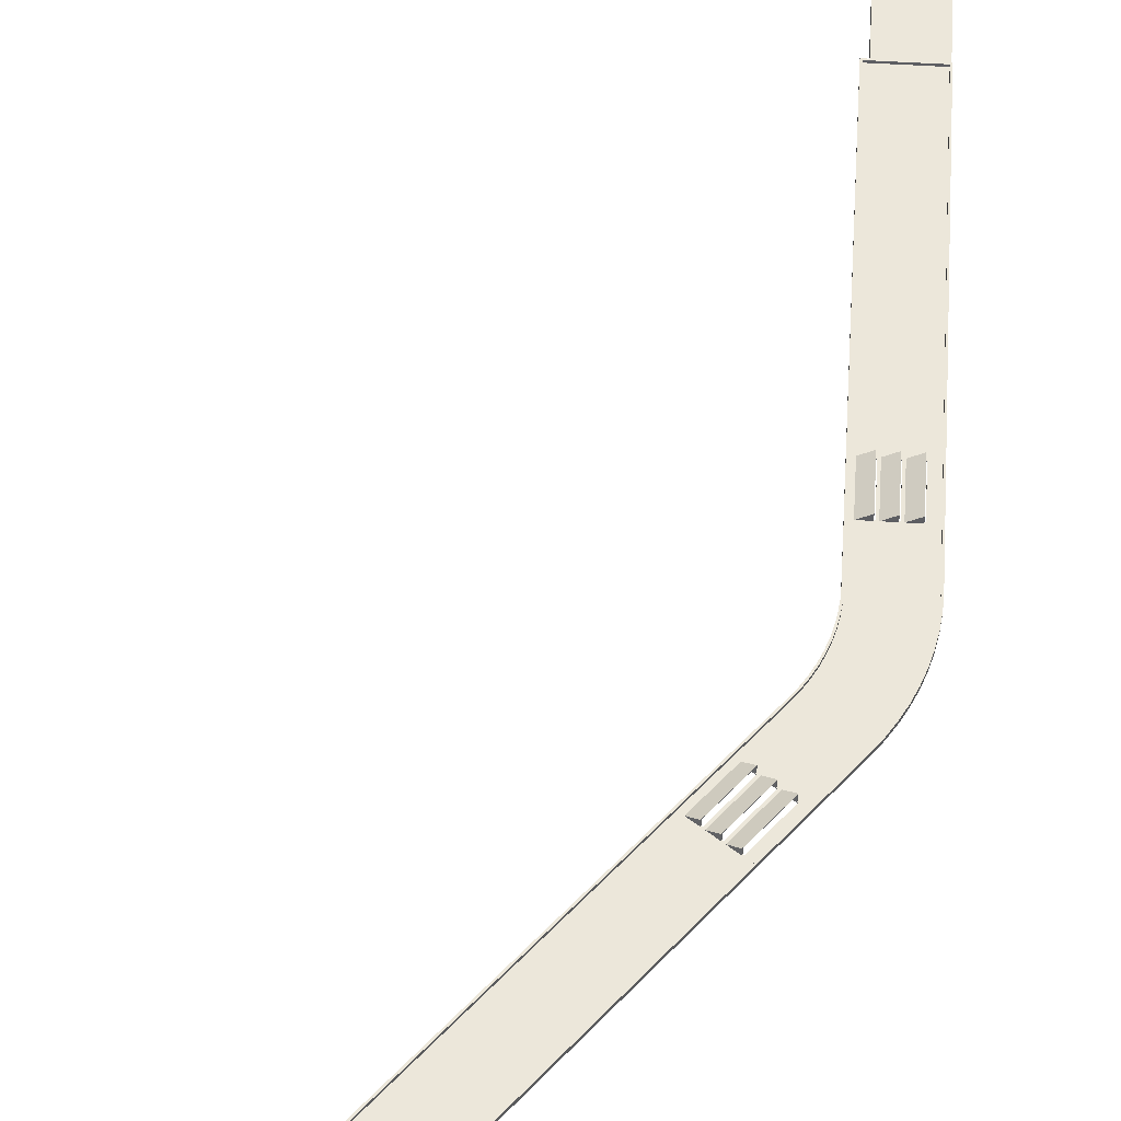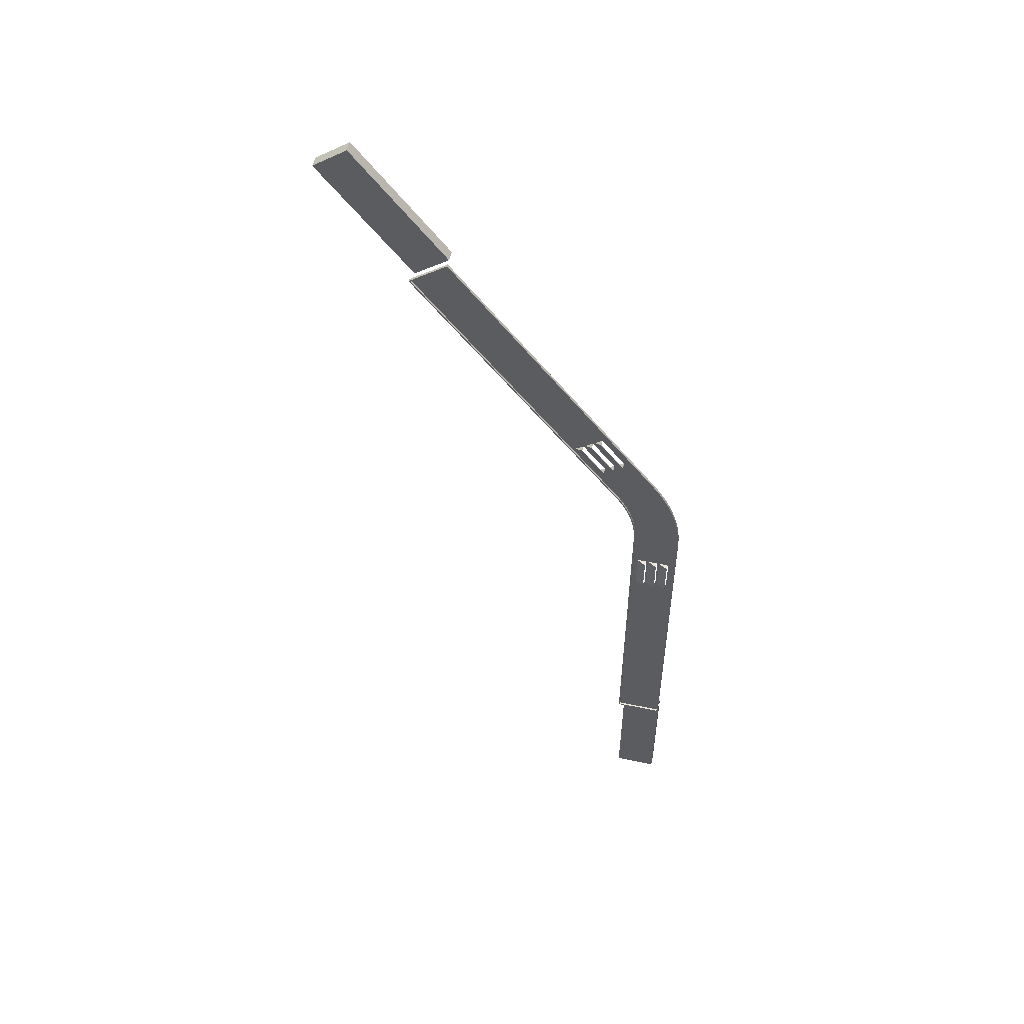
<metadata>
{"format":"obj","ext":"obj","renderer":"f3d","projection":"perspective","resolution":1024,"background":"white","views":[{"elev":50.9,"azim":40.9,"up":"+Z"},{"elev":54.0,"azim":12.6,"up":"+Y"}]}
</metadata>
<code>
v  3.918 224.1 7
v  3.923 224.1 7
v  3.918 224.1 6
v  3.923 224.1 6
v  3.513 223.8 7
v  3.513 223.8 6
v  3.913 224.1 7
v  3.913 224.1 6
v  6.383 220.6 7
v  6.393 220.6 7
v  6.383 220.6 6
v  6.393 220.6 6
v  5.963 220.3 7
v  5.963 220.3 6
v  6.373 220.6 7
v  6.373 220.6 6
v  8.59 216.9 7
v  8.598 216.9 7
v  8.59 216.9 6
v  8.598 216.9 6
v  8.151 216.6 7
v  8.151 216.6 6
v  8.58 216.9 7
v  8.58 216.9 6
v  10.53 213 7
v  10.53 213 7
v  10.53 213 6
v  10.53 213 6
v  10.07 212.8 7
v  10.07 212.8 6
v  10.52 213.1 7
v  10.52 213.1 6
v  12.18 209.1 7
v  12.19 209 7
v  12.18 209.1 6
v  12.19 209 6
v  11.71 208.9 7
v  11.71 208.9 6
v  12.17 209.1 7
v  12.17 209.1 6
v  13.55 205 7
v  13.55 205 7
v  13.55 205 6
v  13.55 205 6
v  13.07 204.8 7
v  13.07 204.8 6
v  13.54 205 7
v  13.54 205 6
v  14.62 200.8 7
v  14.62 200.8 7
v  14.62 200.8 6
v  14.62 200.8 6
v  14.13 200.7 7
v  14.13 200.7 6
v  14.61 200.8 7
v  14.61 200.8 6
v  15.38 196.6 7
v  15.39 196.6 7
v  15.38 196.6 6
v  15.39 196.6 6
v  14.89 196.5 7
v  14.89 196.5 6
v  15.38 196.6 7
v  15.38 196.6 6
v  15.85 192.3 7
v  15.85 192.3 7
v  15.85 192.3 6
v  15.85 192.3 6
v  15.35 192.3 7
v  15.35 192.3 6
v  15.84 192.3 7
v  15.84 192.3 6
v  16 188 7
v  16 188 7
v  16 188 6
v  16 188 6
v  15.5 188 7
v  15.5 188 6
v  16 188 7
v  16 188 6
v  16 56 7
v  15.5 56 7
v  16 56 6
v  15.5 56 6
v  15.5 56.5 7
v  15.5 56.5 6
v  16 56.5 7
v  16 56.5 6
v  -2 56 7
v  -2 56.5 7
v  -2 56 6
v  -2 56.5 6
v  -1.5 56.5 7
v  -1.5 56.5 6
v  -1.5 56 7
v  -1.5 56 6
v  -2 188 7
v  -1.5 188 7
v  -2 188 6
v  -1.5 188 6
v  -1.5 188 7
v  -1.5 188 6
v  -1.5 188 7
v  -1.5 188 6
v  -2.108 191 7
v  -1.611 191.1 7
v  -2.108 191 6
v  -1.611 191.1 6
v  -1.609 191 7
v  -1.609 191 6
v  -1.608 191 7
v  -1.608 191 6
v  -2.432 194 7
v  -1.94 194.1 7
v  -2.432 194 6
v  -1.94 194.1 6
v  -1.937 194.1 7
v  -1.937 194.1 6
v  -1.935 194.1 7
v  -1.935 194.1 6
v  -2.969 197 7
v  -2.485 197.1 7
v  -2.969 197 6
v  -2.485 197.1 6
v  -2.481 197.1 7
v  -2.481 197.1 6
v  -2.477 197.1 7
v  -2.477 197.1 6
v  -3.718 199.9 7
v  -3.244 200 7
v  -3.718 199.9 6
v  -3.244 200 6
v  -3.238 200 7
v  -3.238 200 6
v  -3.234 200 7
v  -3.234 200 6
v  -4.674 202.7 7
v  -4.213 202.9 7
v  -4.674 202.7 6
v  -4.213 202.9 6
v  -4.206 202.9 7
v  -4.206 202.9 6
v  -4.2 202.9 7
v  -4.2 202.9 6
v  -5.832 205.5 7
v  -5.386 205.8 7
v  -5.832 205.5 6
v  -5.386 205.8 6
v  -5.378 205.7 7
v  -5.378 205.7 6
v  -5.371 205.7 7
v  -5.371 205.7 6
v  -7.187 208.2 7
v  -6.758 208.5 7
v  -7.187 208.2 6
v  -6.758 208.5 6
v  -6.749 208.5 7
v  -6.749 208.5 6
v  -6.741 208.4 7
v  -6.741 208.4 6
v  -8.732 210.8 7
v  -8.322 211.1 7
v  -8.732 210.8 6
v  -8.322 211.1 6
v  -8.311 211.1 7
v  -8.311 211.1 6
v  -8.302 211.1 7
v  -8.302 211.1 6
v  -10.46 213.3 7
v  -10.06 213.6 7
v  -10.46 213.3 6
v  -10.06 213.6 6
v  -10.05 213.6 7
v  -10.05 213.6 6
v  -10.05 213.6 7
v  -10.05 213.6 6
v  -75.52 329.5 7
v  -75.22 329.1 7
v  -75.52 329.5 6
v  -75.22 329.1 6
v  -75.62 328.8 7
v  -75.62 328.8 6
v  -75.92 329.2 7
v  -75.92 329.2 6
v  -89.9 318.7 7
v  -89.5 319 7
v  -89.9 318.7 6
v  -89.5 319 6
v  -89.2 318.6 7
v  -89.2 318.6 6
v  -89.6 318.3 7
v  -89.6 318.3 6
g Wall001
f 1 2 3
f 3 2 4
f 2 5 4
f 4 5 6
f 5 7 6
f 6 7 8
f 7 1 8
f 8 1 3
f 2 1 5
f 1 7 5
f 4 6 3
f 6 8 3
f 9 10 11
f 11 10 12
f 10 13 12
f 12 13 14
f 13 15 14
f 14 15 16
f 15 9 16
f 16 9 11
f 10 9 13
f 9 15 13
f 12 14 11
f 14 16 11
f 17 18 19
f 19 18 20
f 18 21 20
f 20 21 22
f 21 23 22
f 22 23 24
f 23 17 24
f 24 17 19
f 18 17 21
f 17 23 21
f 20 22 19
f 22 24 19
f 25 26 27
f 27 26 28
f 26 29 28
f 28 29 30
f 29 31 30
f 30 31 32
f 31 25 32
f 32 25 27
f 26 25 29
f 25 31 29
f 28 30 27
f 30 32 27
f 33 34 35
f 35 34 36
f 34 37 36
f 36 37 38
f 37 39 38
f 38 39 40
f 39 33 40
f 40 33 35
f 34 33 37
f 33 39 37
f 36 38 35
f 38 40 35
f 41 42 43
f 43 42 44
f 42 45 44
f 44 45 46
f 45 47 46
f 46 47 48
f 47 41 48
f 48 41 43
f 42 41 45
f 41 47 45
f 44 46 43
f 46 48 43
f 49 50 51
f 51 50 52
f 50 53 52
f 52 53 54
f 53 55 54
f 54 55 56
f 55 49 56
f 56 49 51
f 50 49 53
f 49 55 53
f 52 54 51
f 54 56 51
f 57 58 59
f 59 58 60
f 58 61 60
f 60 61 62
f 61 63 62
f 62 63 64
f 63 57 64
f 64 57 59
f 58 57 61
f 57 63 61
f 60 62 59
f 62 64 59
f 65 66 67
f 67 66 68
f 66 69 68
f 68 69 70
f 69 71 70
f 70 71 72
f 71 65 72
f 72 65 67
f 66 65 69
f 65 71 69
f 68 70 67
f 70 72 67
f 73 74 75
f 75 74 76
f 74 77 76
f 76 77 78
f 77 79 78
f 78 79 80
f 79 73 80
f 80 73 75
f 74 73 77
f 73 79 77
f 76 78 75
f 78 80 75
f 81 82 83
f 83 82 84
f 82 85 84
f 84 85 86
f 85 87 86
f 86 87 88
f 87 81 88
f 88 81 83
f 82 81 85
f 81 87 85
f 84 86 83
f 86 88 83
f 89 90 91
f 91 90 92
f 90 93 92
f 92 93 94
f 93 95 94
f 94 95 96
f 95 89 96
f 96 89 91
f 90 89 93
f 89 95 93
f 92 94 91
f 94 96 91
f 97 98 99
f 99 98 100
f 98 101 100
f 100 101 102
f 101 103 102
f 102 103 104
f 103 97 104
f 104 97 99
f 98 97 101
f 97 103 101
f 100 102 99
f 102 104 99
f 105 106 107
f 107 106 108
f 106 109 108
f 108 109 110
f 109 111 110
f 110 111 112
f 111 105 112
f 112 105 107
f 106 105 109
f 105 111 109
f 108 110 107
f 110 112 107
f 113 114 115
f 115 114 116
f 114 117 116
f 116 117 118
f 117 119 118
f 118 119 120
f 119 113 120
f 120 113 115
f 114 113 117
f 113 119 117
f 116 118 115
f 118 120 115
f 121 122 123
f 123 122 124
f 122 125 124
f 124 125 126
f 125 127 126
f 126 127 128
f 127 121 128
f 128 121 123
f 122 121 125
f 121 127 125
f 124 126 123
f 126 128 123
f 129 130 131
f 131 130 132
f 130 133 132
f 132 133 134
f 133 135 134
f 134 135 136
f 135 129 136
f 136 129 131
f 130 129 133
f 129 135 133
f 132 134 131
f 134 136 131
f 137 138 139
f 139 138 140
f 138 141 140
f 140 141 142
f 141 143 142
f 142 143 144
f 143 137 144
f 144 137 139
f 138 137 141
f 137 143 141
f 140 142 139
f 142 144 139
f 145 146 147
f 147 146 148
f 146 149 148
f 148 149 150
f 149 151 150
f 150 151 152
f 151 145 152
f 152 145 147
f 146 145 149
f 145 151 149
f 148 150 147
f 150 152 147
f 153 154 155
f 155 154 156
f 154 157 156
f 156 157 158
f 157 159 158
f 158 159 160
f 159 153 160
f 160 153 155
f 154 153 157
f 153 159 157
f 156 158 155
f 158 160 155
f 161 162 163
f 163 162 164
f 162 165 164
f 164 165 166
f 165 167 166
f 166 167 168
f 167 161 168
f 168 161 163
f 162 161 165
f 161 167 165
f 164 166 163
f 166 168 163
f 169 170 171
f 171 170 172
f 170 173 172
f 172 173 174
f 173 175 174
f 174 175 176
f 175 169 176
f 176 169 171
f 170 169 173
f 169 175 173
f 172 174 171
f 174 176 171
f 177 178 179
f 179 178 180
f 178 181 180
f 180 181 182
f 181 183 182
f 182 183 184
f 183 177 184
f 184 177 179
f 178 177 181
f 177 183 181
f 180 182 179
f 182 184 179
f 185 186 187
f 187 186 188
f 186 189 188
f 188 189 190
f 189 191 190
f 190 191 192
f 191 185 192
f 192 185 187
f 186 185 189
f 185 191 189
f 188 190 187
f 190 192 187
f 182 6 181
f 6 5 181
f 181 5 178
f 5 7 178
f 178 7 180
f 7 8 180
f 180 8 182
f 8 6 182
f 181 178 182
f 178 180 182
f 5 6 7
f 6 8 7
f 13 5 14
f 5 6 14
f 14 6 16
f 6 4 16
f 16 4 15
f 4 2 15
f 15 2 13
f 2 5 13
f 14 16 13
f 16 15 13
f 2 4 5
f 4 6 5
f 21 13 22
f 13 14 22
f 22 14 24
f 14 12 24
f 24 12 23
f 12 10 23
f 23 10 21
f 10 13 21
f 22 24 21
f 24 23 21
f 10 12 13
f 12 14 13
f 29 21 30
f 21 22 30
f 30 22 32
f 22 20 32
f 32 20 31
f 20 18 31
f 31 18 29
f 18 21 29
f 30 32 29
f 32 31 29
f 18 20 21
f 20 22 21
f 37 29 38
f 29 30 38
f 38 30 40
f 30 28 40
f 40 28 39
f 28 26 39
f 39 26 37
f 26 29 37
f 38 40 37
f 40 39 37
f 26 28 29
f 28 30 29
f 45 37 46
f 37 38 46
f 46 38 48
f 38 36 48
f 48 36 47
f 36 34 47
f 47 34 45
f 34 37 45
f 46 48 45
f 48 47 45
f 34 36 37
f 36 38 37
f 53 45 54
f 45 46 54
f 54 46 56
f 46 44 56
f 56 44 55
f 44 42 55
f 55 42 53
f 42 45 53
f 54 56 53
f 56 55 53
f 42 44 45
f 44 46 45
f 61 53 62
f 53 54 62
f 62 54 64
f 54 52 64
f 64 52 63
f 52 50 63
f 63 50 61
f 50 53 61
f 62 64 61
f 64 63 61
f 50 52 53
f 52 54 53
f 69 61 70
f 61 62 70
f 70 62 72
f 62 60 72
f 72 60 71
f 60 58 71
f 71 58 69
f 58 61 69
f 70 72 69
f 72 71 69
f 58 60 61
f 60 62 61
f 77 69 78
f 69 70 78
f 78 70 80
f 70 68 80
f 80 68 79
f 68 66 79
f 79 66 77
f 66 69 77
f 78 80 77
f 80 79 77
f 66 68 69
f 68 70 69
f 85 77 86
f 77 78 86
f 86 78 88
f 78 76 88
f 88 76 87
f 76 74 87
f 87 74 85
f 74 77 85
f 86 88 85
f 88 87 85
f 74 76 77
f 76 78 77
f 93 85 94
f 85 86 94
f 94 86 96
f 86 84 96
f 96 84 95
f 84 82 95
f 95 82 93
f 82 85 93
f 94 96 93
f 96 95 93
f 82 84 85
f 84 86 85
f 90 97 92
f 97 99 92
f 92 99 94
f 99 104 94
f 94 104 93
f 104 103 93
f 93 103 90
f 103 97 90
f 90 92 93
f 92 94 93
f 103 104 97
f 104 99 97
f 100 98 99
f 99 98 97
f 98 111 97
f 97 111 105
f 111 112 105
f 105 112 107
f 112 100 107
f 107 100 99
f 98 100 111
f 100 112 111
f 97 105 99
f 105 107 99
f 108 106 107
f 107 106 105
f 106 119 105
f 105 119 113
f 119 120 113
f 113 120 115
f 120 108 115
f 115 108 107
f 106 108 119
f 108 120 119
f 105 113 107
f 113 115 107
f 116 114 115
f 115 114 113
f 114 127 113
f 113 127 121
f 127 128 121
f 121 128 123
f 128 116 123
f 123 116 115
f 114 116 127
f 116 128 127
f 113 121 115
f 121 123 115
f 124 122 123
f 123 122 121
f 122 135 121
f 121 135 129
f 135 136 129
f 129 136 131
f 136 124 131
f 131 124 123
f 122 124 135
f 124 136 135
f 121 129 123
f 129 131 123
f 132 130 131
f 131 130 129
f 130 143 129
f 129 143 137
f 143 144 137
f 137 144 139
f 144 132 139
f 139 132 131
f 130 132 143
f 132 144 143
f 129 137 131
f 137 139 131
f 140 138 139
f 139 138 137
f 138 151 137
f 137 151 145
f 151 152 145
f 145 152 147
f 152 140 147
f 147 140 139
f 138 140 151
f 140 152 151
f 137 145 139
f 145 147 139
f 148 146 147
f 147 146 145
f 146 159 145
f 145 159 153
f 159 160 153
f 153 160 155
f 160 148 155
f 155 148 147
f 146 148 159
f 148 160 159
f 145 153 147
f 153 155 147
f 156 154 155
f 155 154 153
f 154 167 153
f 153 167 161
f 167 168 161
f 161 168 163
f 168 156 163
f 163 156 155
f 154 156 167
f 156 168 167
f 153 161 155
f 161 163 155
f 164 162 163
f 163 162 161
f 162 175 161
f 161 175 169
f 175 176 169
f 169 176 171
f 176 164 171
f 171 164 163
f 162 164 175
f 164 176 175
f 161 169 163
f 169 171 163
f 189 170 190
f 170 172 190
f 190 172 192
f 172 171 192
f 192 171 191
f 171 169 191
f 191 169 189
f 169 170 189
f 189 190 191
f 190 192 191
f 172 170 171
f 170 169 171
f 190 182 189
f 182 181 189
f 189 181 186
f 181 183 186
f 186 183 188
f 183 184 188
f 188 184 190
f 184 182 190
f 189 186 190
f 186 188 190
f 181 182 183
f 182 184 183
v  16 188 6.3
v  15.85 192.3 6
v  15.85 192.3 6.3
v  15.38 196.6 6.3
v  15.38 196.6 6
v  14.62 200.8 6.3
v  14.62 200.8 6
v  13.55 205 6.3
v  13.55 205 6
v  12.18 209.1 6.3
v  12.18 209.1 6
v  10.53 213 6.3
v  10.53 213 6
v  8.59 216.9 6.3
v  8.59 216.9 6
v  6.383 220.6 6.3
v  6.383 220.6 6
v  3.918 224.1 6.3
v  3.918 224.1 6
v  -2.108 191 6.3
v  -2 188 6
v  -2 188 6.3
v  -2.432 194 6
v  -2.108 191 6
v  -2.432 194 6.3
v  -2.969 197 6
v  -2.969 197 6.3
v  -3.718 199.9 6
v  -4.674 202.7 6.3
v  -4.674 202.7 6
v  -5.832 205.5 6
v  -7.187 208.2 6.3
v  -7.187 208.2 6
v  -8.732 210.8 6
v  -10.46 213.3 6.3
v  -10.46 213.3 6
v  8.486 172.3 6
v  -2 56 6
v  16 56 6.3
v  -2 56 6.3
v  8.486 172.3 6.3
v  4.986 172.3 6.3
v  16 56 6
v  16 188 6
v  -89.9 318.7 6.3
v  -89.9 318.7 6
v  -75.52 329.5 6.3
v  -75.52 329.5 6
v  3.986 172.3 6.3
v  3.986 157.9 6
v  3.986 157.9 6.3
v  0.4862 157.9 6
v  0.4862 157.9 6.3
v  0.4862 172.3 6.3
v  3.986 172.3 6
v  8.486 157.9 6
v  8.486 157.9 6.3
v  4.986 157.9 6
v  4.986 157.9 6.3
v  12.99 172.3 6.3
v  12.99 157.9 6
v  12.99 157.9 6.3
v  9.486 157.9 6
v  9.486 157.9 6.3
v  9.486 172.3 6.3
v  12.99 172.3 6
v  -24.3 241 6
v  -15.63 229.5 6.3
v  -24.3 241 6.3
v  -18.43 227.4 6
v  -18.43 227.4 6.3
v  -27.09 238.9 6.3
v  -20.71 243.7 6
v  -12.04 232.2 6.3
v  -20.71 243.7 6.3
v  -14.83 230.1 6
v  -14.83 230.1 6.3
v  -23.5 241.6 6.3
v  -17.11 246.4 6.3
v  -8.446 234.9 6
v  -8.446 234.9 6.3
v  -11.24 232.8 6
v  -11.24 232.8 6.3
v  -19.91 244.3 6
v  -19.91 244.3 6.3
v  -17.11 246.4 6
v  -3.718 199.9 6.3
v  -5.832 205.5 6.3
v  -8.732 210.8 6.3
v  -27.09 238.9 6
v  0.4862 172.3 6
v  -12.04 232.2 6
v  -15.63 229.5 6
v  -23.5 241.6 6
v  9.486 172.3 6
v  4.986 172.3 6
g B1L3
f 193 194 195
f 196 194 197
f 198 197 199
f 200 199 201
f 202 201 203
f 204 203 205
f 206 205 207
f 208 207 209
f 210 209 211
f 212 213 214
f 212 215 216
f 217 218 215
f 219 220 218
f 220 221 222
f 221 223 222
f 223 224 225
f 224 226 225
f 226 227 228
f 229 213 216
f 230 231 232
f 233 214 234
f 193 235 236
f 232 213 230
f 237 228 227
f 238 239 240
f 211 239 210
f 241 242 243
f 243 244 245
f 244 246 245
f 246 247 241
f 233 248 249
f 249 250 251
f 250 234 251
f 234 229 233
f 252 253 254
f 254 255 256
f 255 257 256
f 257 258 252
f 259 260 261
f 260 262 263
f 262 264 263
f 264 259 261
f 265 266 267
f 266 268 269
f 268 270 269
f 270 265 267
f 271 272 273
f 273 274 275
f 275 276 277
f 277 278 271
f 194 193 236
f 194 196 195
f 197 198 196
f 199 200 198
f 201 202 200
f 203 204 202
f 205 206 204
f 207 208 206
f 209 210 208
f 213 212 216
f 215 212 217
f 218 217 219
f 220 219 279
f 221 220 279
f 223 221 280
f 224 223 280
f 226 224 281
f 227 226 281
f 238 262 228
f 238 282 262
f 283 230 213
f 244 230 283
f 240 282 238
f 240 259 282
f 244 235 230
f 242 235 244
f 250 235 242
f 248 235 250
f 255 235 248
f 253 235 255
f 253 236 235
f 258 236 253
f 265 274 284
f 265 276 274
f 285 286 268
f 259 286 285
f 240 286 259
f 240 265 286
f 240 276 265
f 240 278 276
f 211 278 240
f 211 272 278
f 248 287 255
f 229 287 248
f 242 288 250
f 247 288 242
f 285 228 262
f 213 247 283
f 287 236 258
f 211 274 272
f 268 228 285
f 213 288 247
f 229 236 287
f 284 228 268
f 211 284 274
f 211 228 284
f 209 228 211
f 209 226 228
f 207 226 209
f 207 225 226
f 205 225 207
f 205 223 225
f 203 223 205
f 203 222 223
f 201 222 203
f 201 220 222
f 199 220 201
f 199 218 220
f 197 218 199
f 197 215 218
f 194 215 197
f 194 216 215
f 236 216 194
f 229 216 236
f 213 229 288
f 231 230 235
f 263 237 227
f 264 237 263
f 232 246 214
f 232 245 246
f 264 239 237
f 261 239 264
f 270 239 261
f 267 239 270
f 231 245 232
f 231 243 245
f 275 267 266
f 277 267 275
f 277 239 267
f 271 239 277
f 271 210 239
f 273 210 271
f 260 270 261
f 260 269 270
f 256 233 249
f 257 233 256
f 241 251 234
f 243 251 241
f 231 251 243
f 231 249 251
f 231 256 249
f 231 254 256
f 193 254 231
f 193 252 254
f 227 260 263
f 241 214 246
f 193 257 252
f 275 210 273
f 227 269 260
f 234 214 241
f 193 233 257
f 227 266 269
f 266 210 275
f 227 210 266
f 227 208 210
f 281 208 227
f 281 206 208
f 224 206 281
f 224 204 206
f 280 204 224
f 280 202 204
f 221 202 280
f 221 200 202
f 279 200 221
f 279 198 200
f 219 198 279
f 219 196 198
f 217 196 219
f 217 195 196
f 212 195 217
f 212 193 195
f 212 233 193
f 214 233 212
f 235 193 231
f 213 232 214
f 228 237 238
f 239 238 237
f 239 211 240
f 242 241 247
f 244 243 242
f 246 244 283
f 247 246 283
f 248 233 229
f 250 249 248
f 234 250 288
f 229 234 288
f 253 252 258
f 255 254 253
f 257 255 287
f 258 257 287
f 260 259 285
f 262 260 285
f 264 262 282
f 259 264 282
f 266 265 284
f 268 266 284
f 270 268 286
f 265 270 286
f 272 271 278
f 274 273 272
f 276 275 274
f 278 277 276
v  -88.3 319.9 0
v  -122 364.6 0
v  -109.2 374.3 0
v  -75.52 329.5 0
v  -88.3 319.9 4
v  -75.52 329.5 4
v  -109.2 374.3 4
v  -122 364.6 4
g Box056
f 289 290 291
f 291 292 289
f 293 294 295
f 295 296 293
f 289 292 294
f 294 293 289
f 292 291 295
f 295 294 292
f 291 290 296
f 296 295 291
f 290 289 293
f 293 296 290
v  0 0 0
v  0 56 0
v  16 56 0
v  16 0 0
v  0 0 4
v  16 0 4
v  16 56 4
v  0 56 4
g Box060
f 297 298 299
f 299 300 297
f 301 302 303
f 303 304 301
f 297 300 302
f 302 301 297
f 300 299 303
f 303 302 300
f 299 298 304
f 304 303 299
f 298 297 301
f 301 304 298
v  3.686 157.6 6.3
v  3.685 157.6 8.3
v  0.1862 157.6 6.3
v  0.1862 172.6 6.3
v  3.685 172.6 8.3
v  3.686 172.6 6.3
v  0.4862 157.9 6.3
v  3.685 157.9 8.129
v  3.686 157.9 6.3
v  3.685 172.3 8.129
v  0.4862 172.3 6.3
v  3.686 172.3 6.3
g Prism001
f 305 306 307
f 306 308 307
f 309 310 308
f 311 305 307
f 312 305 313
f 314 315 316
f 315 312 311
f 313 311 312
f 308 306 309
f 315 310 316
f 315 308 310
f 315 307 308
f 311 307 315
f 305 311 313
f 310 314 316
f 309 314 310
f 306 314 309
f 306 312 314
f 305 312 306
f 312 315 314
v  8.186 157.6 6.3
v  8.185 157.6 8.3
v  4.686 157.6 6.3
v  4.686 172.6 6.3
v  8.185 172.6 8.3
v  8.186 172.6 6.3
v  4.986 157.9 6.3
v  8.185 157.9 8.129
v  8.186 157.9 6.3
v  8.185 172.3 8.129
v  4.986 172.3 6.3
v  8.186 172.3 6.3
g Prism007
f 317 318 319
f 318 320 319
f 321 322 320
f 323 317 319
f 324 317 325
f 326 327 328
f 327 324 323
f 325 323 324
f 320 318 321
f 327 322 328
f 327 320 322
f 327 319 320
f 323 319 327
f 317 323 325
f 322 326 328
f 321 326 322
f 318 326 321
f 318 324 326
f 317 324 318
f 324 327 326
v  12.69 157.6 6.3
v  12.68 157.6 8.3
v  9.186 157.6 6.3
v  9.186 172.6 6.3
v  12.68 172.6 8.3
v  12.69 172.6 6.3
v  9.486 157.9 6.3
v  12.69 157.9 8.129
v  12.69 157.9 6.3
v  12.69 172.3 8.129
v  9.486 172.3 6.3
v  12.69 172.3 6.3
g Prism008
f 329 330 331
f 330 332 331
f 333 334 332
f 335 329 331
f 336 329 337
f 338 339 340
f 339 336 335
f 337 335 336
f 332 330 333
f 339 334 340
f 339 332 334
f 339 331 332
f 335 331 339
f 329 335 337
f 334 338 340
f 333 338 334
f 330 338 333
f 330 336 338
f 329 336 330
f 336 339 338
v  -15.69 229.1 6.3
v  -15.69 229.1 8.3
v  -18.49 227 6.3
v  -27.52 239 6.3
v  -24.72 241.1 8.3
v  -24.72 241.1 6.3
v  -18.43 227.4 6.3
v  -15.87 229.3 8.129
v  -15.87 229.3 6.3
v  -24.54 240.8 8.129
v  -27.09 238.9 6.3
v  -24.54 240.8 6.3
g Prism009
f 341 342 343
f 342 344 343
f 345 346 344
f 347 341 343
f 348 341 349
f 350 351 352
f 351 348 347
f 349 347 348
f 344 342 345
f 351 346 352
f 351 344 346
f 351 343 344
f 347 343 351
f 341 347 349
f 346 350 352
f 345 350 346
f 342 350 345
f 342 348 350
f 341 348 342
f 348 351 350
v  -12.1 231.8 6.3
v  -12.1 231.8 8.3
v  -14.89 229.7 6.3
v  -23.92 241.7 6.3
v  -21.13 243.8 8.3
v  -21.13 243.8 6.3
v  -14.83 230.1 6.3
v  -12.28 232 8.129
v  -12.28 232 6.3
v  -20.95 243.5 8.129
v  -23.5 241.6 6.3
v  -20.95 243.5 6.3
g Prism010
f 353 354 355
f 354 356 355
f 357 358 356
f 359 353 355
f 360 353 361
f 362 363 364
f 363 360 359
f 361 359 360
f 356 354 357
f 363 358 364
f 363 356 358
f 363 355 356
f 359 355 363
f 353 359 361
f 358 362 364
f 357 362 358
f 354 362 357
f 354 360 362
f 353 360 354
f 360 363 362
v  -8.505 234.5 6.3
v  -8.506 234.5 8.3
v  -11.3 232.4 6.3
v  -20.33 244.4 6.3
v  -17.53 246.5 8.3
v  -17.53 246.5 6.3
v  -11.24 232.8 6.3
v  -8.686 234.8 8.129
v  -8.685 234.8 6.3
v  -17.35 246.3 8.129
v  -19.91 244.3 6.3
v  -17.35 246.3 6.3
g Prism011
f 365 366 367
f 366 368 367
f 369 370 368
f 371 365 367
f 372 365 373
f 374 375 376
f 375 372 371
f 373 371 372
f 368 366 369
f 375 370 376
f 375 368 370
f 375 367 368
f 371 367 375
f 365 371 373
f 370 374 376
f 369 374 370
f 366 374 369
f 366 372 374
f 365 372 366
f 372 375 374

</code>
